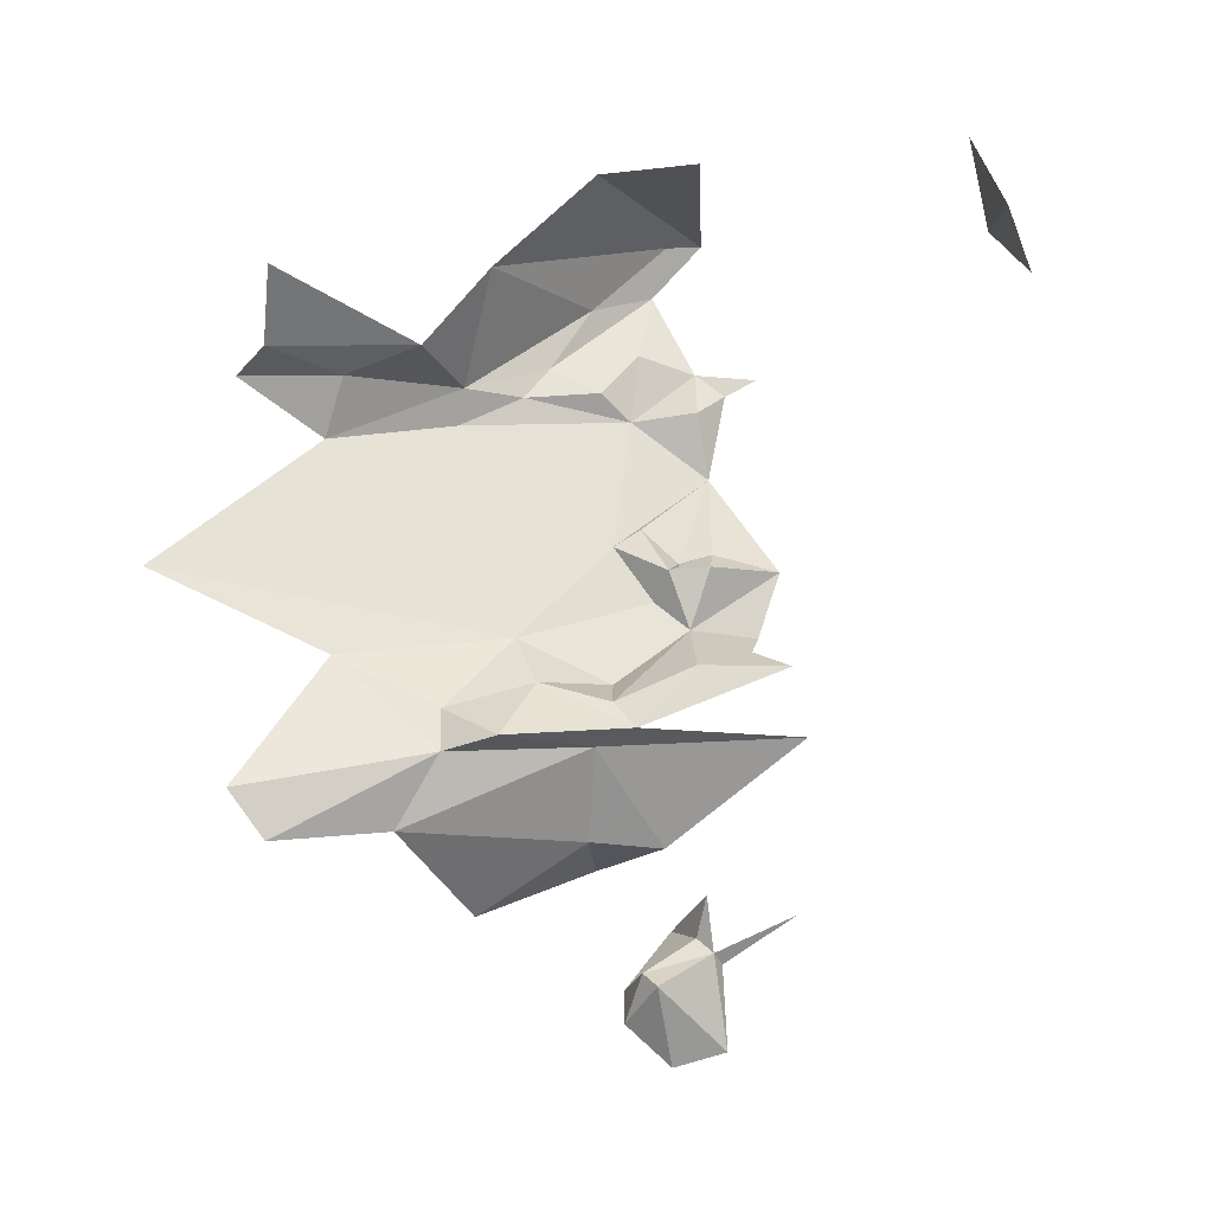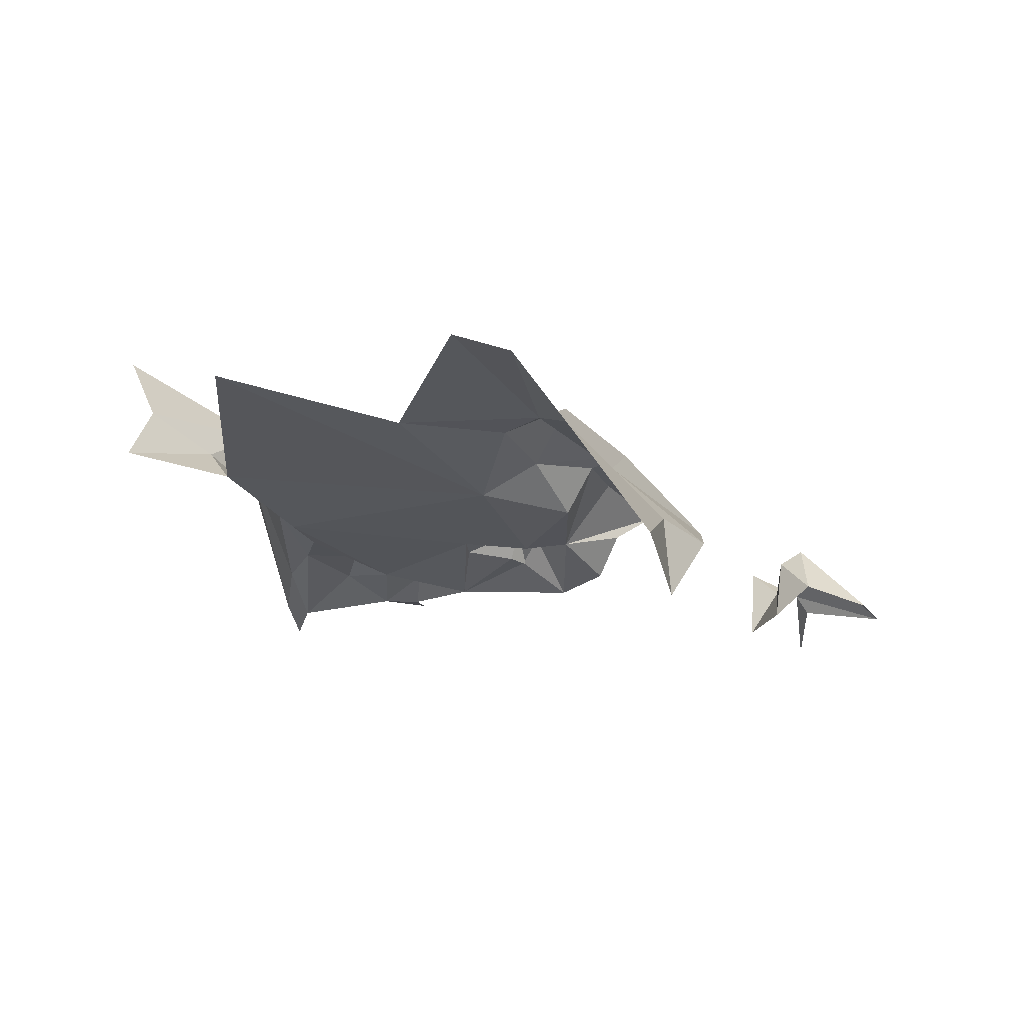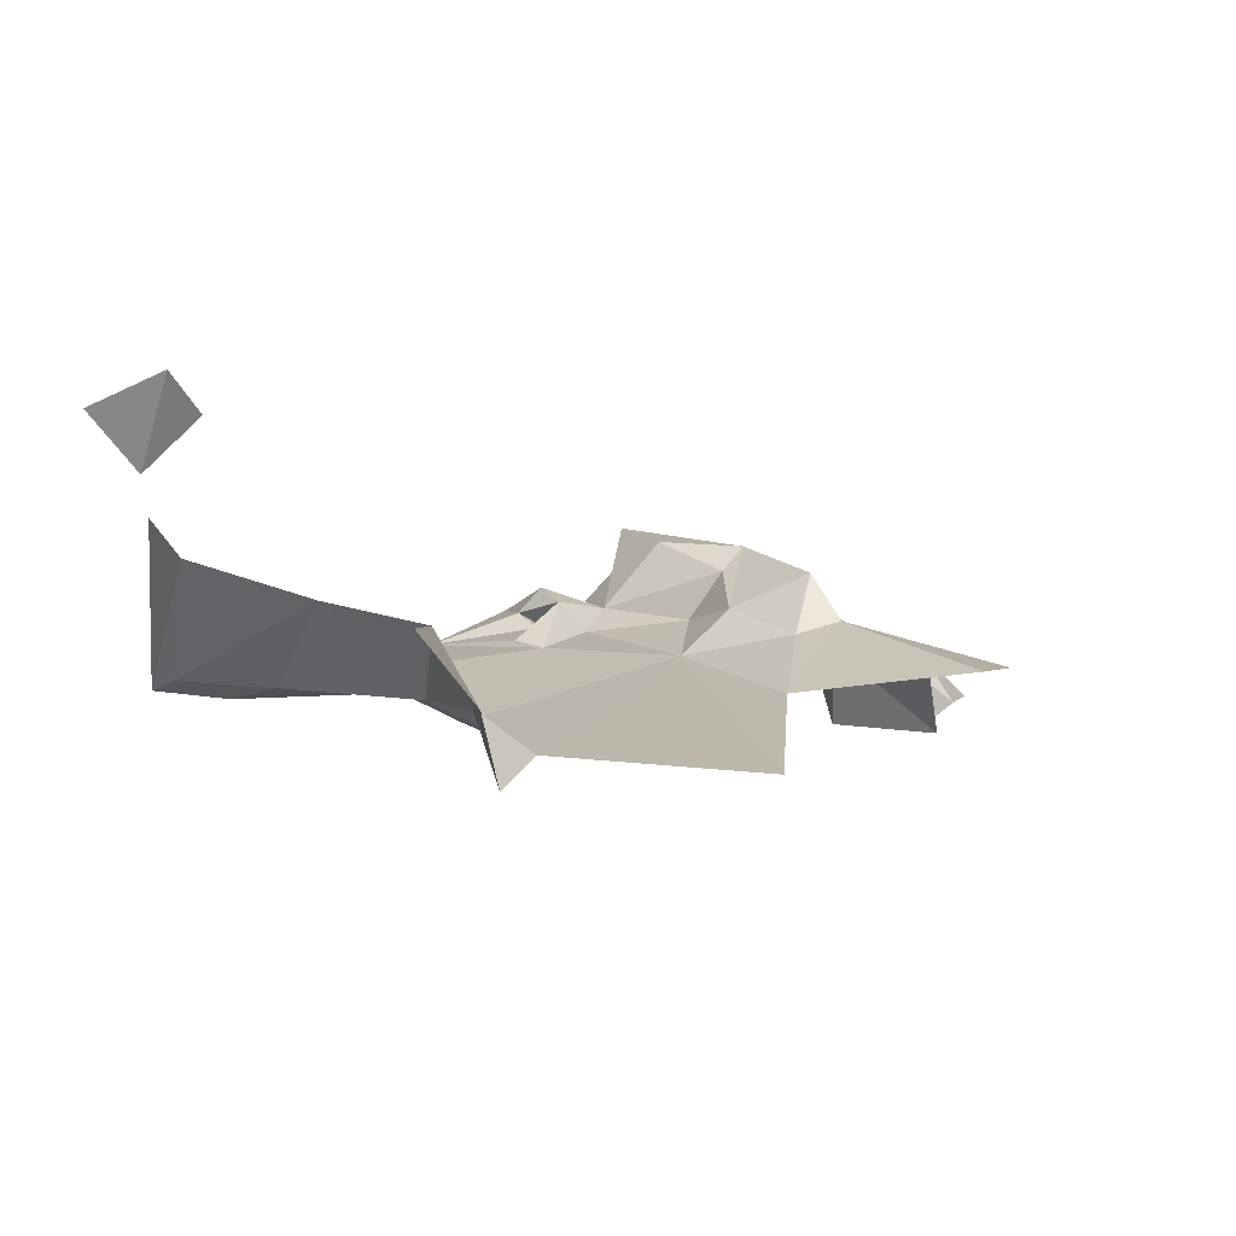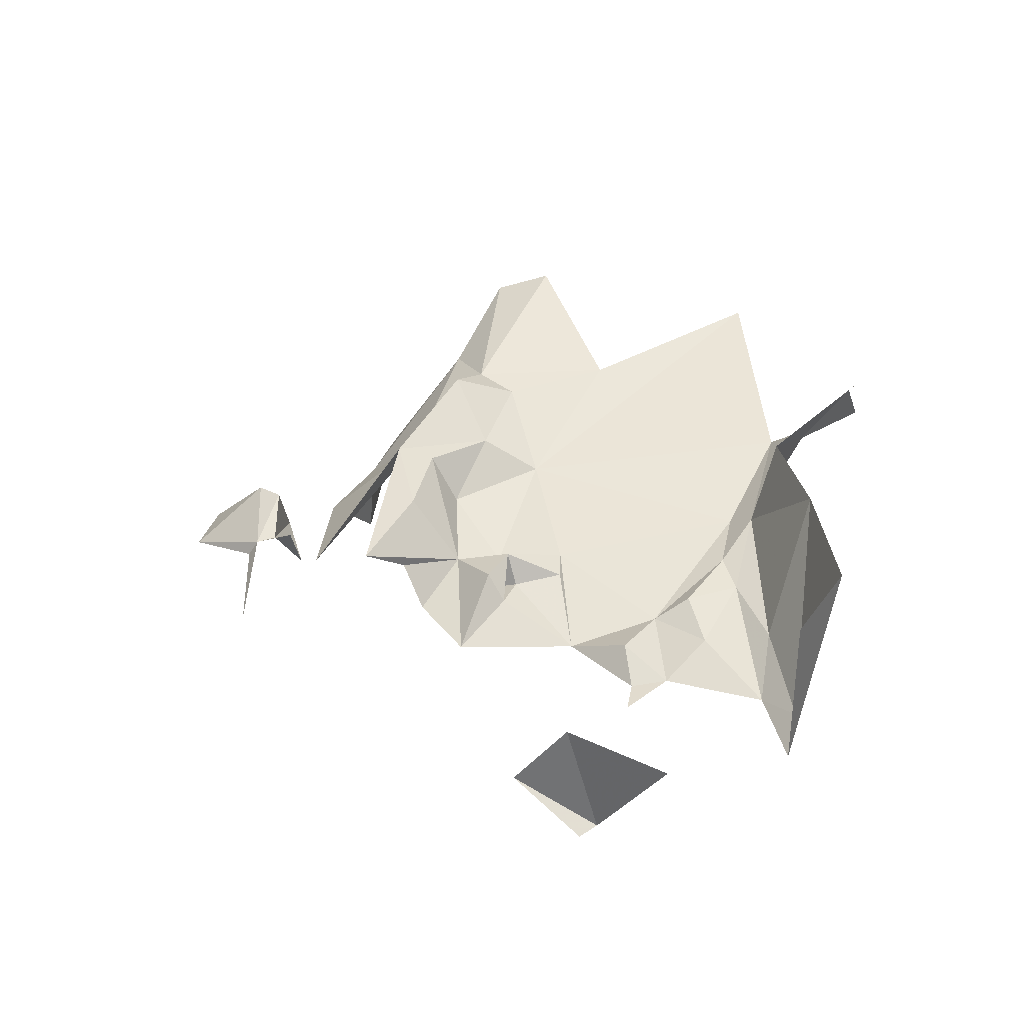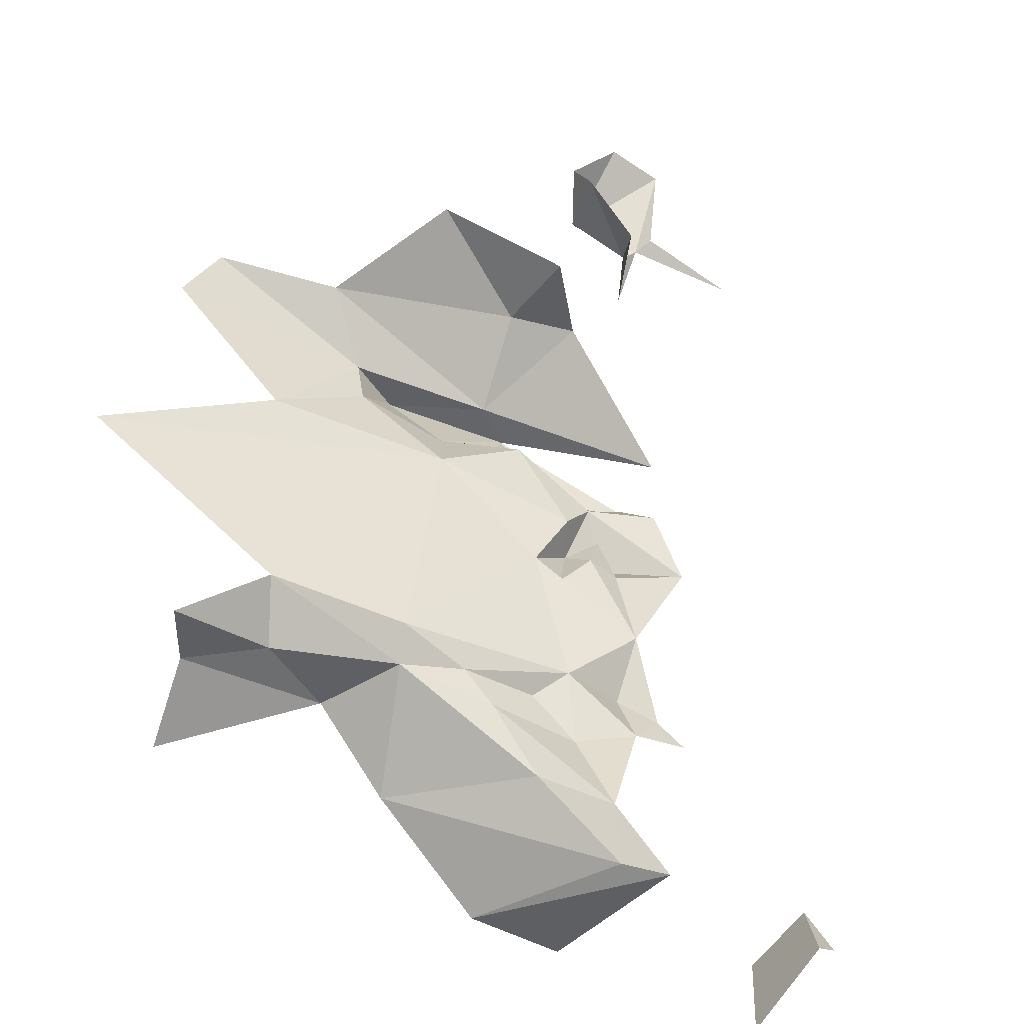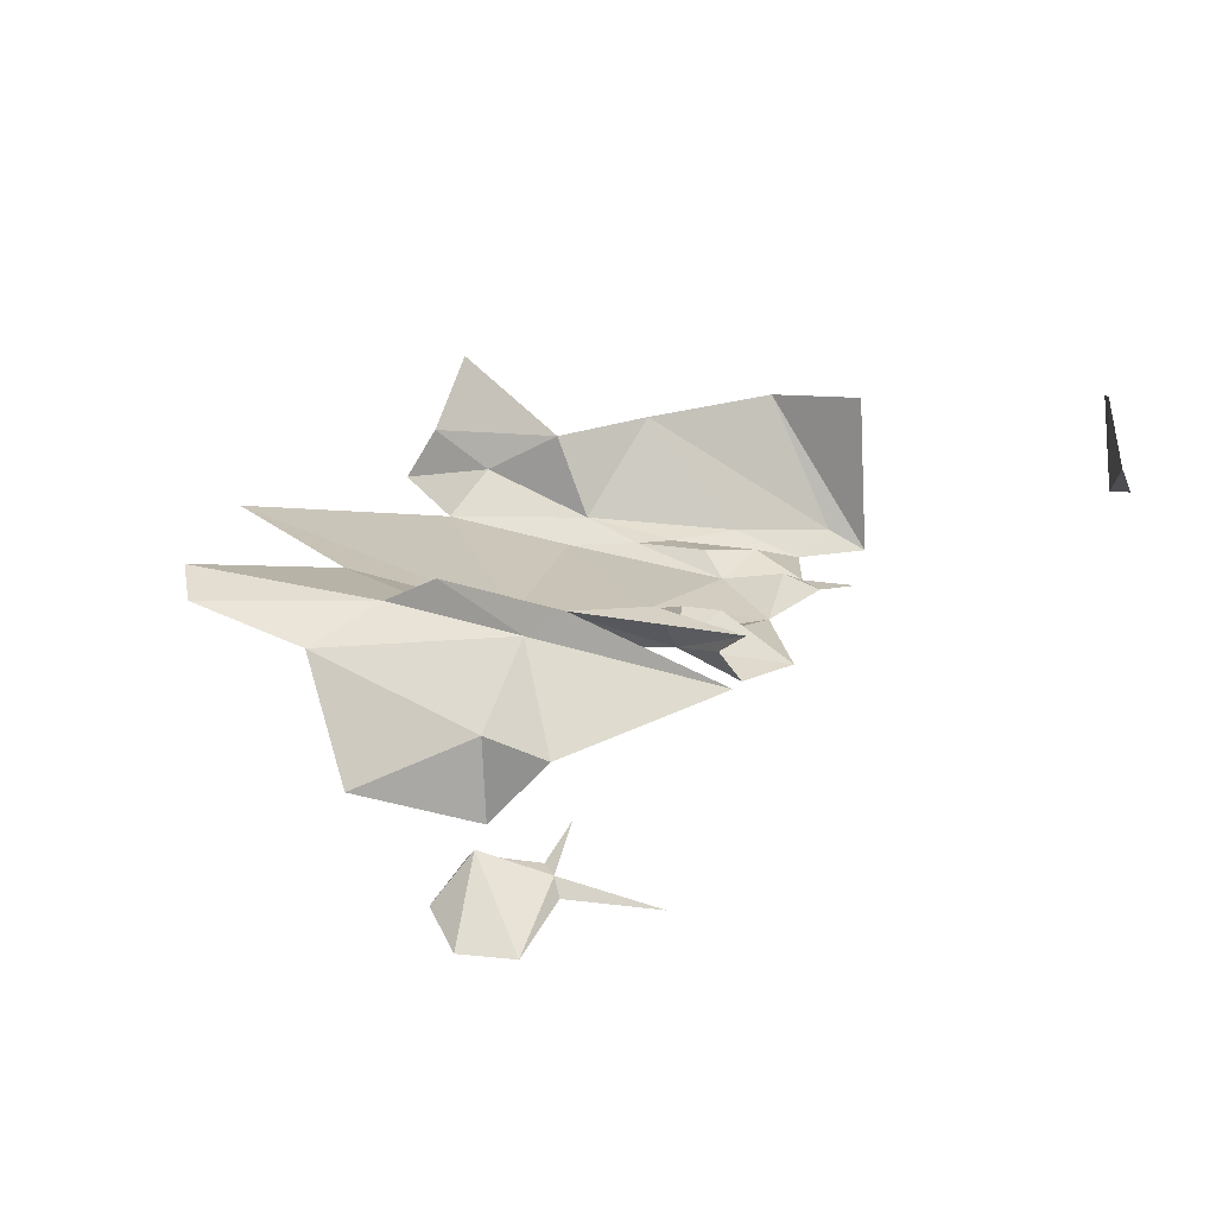
<metadata>
{"format":"obj","ext":"obj","renderer":"f3d","projection":"perspective","resolution":1024,"background":"white","views":[{"elev":67.6,"azim":174.5,"up":"+Z"},{"elev":-18.1,"azim":122.9,"up":"+Z"},{"elev":21.6,"azim":63.8,"up":"+Z"},{"elev":40.7,"azim":-59.4,"up":"+Z"},{"elev":-42.4,"azim":147.0,"up":"+Y"},{"elev":19.1,"azim":-158.7,"up":"+Z"}]}
</metadata>
<code>
v 5190 283.8 6339
v 5188 283.8 6339
v 5188 285.8 6339
v 5188 285.8 6339
v 5190 287.2 6339
v 5190 283.8 6339
v 5190 287.2 6339
v 5192 283.9 6339
v 5190 283.8 6339
v 5195 285.9 6340
v 5192 283.9 6339
v 5190 287.2 6339
v 5182 282 6340
v 5183 281.1 6341
v 5182 282.5 6342
v 5186 283.5 6339
v 5187 283.1 6339
v 5186 283.3 6339
v 5187 283.1 6339
v 5186 283.5 6339
v 5187 283.9 6339
v 5188 283.8 6339
v 5187 283.1 6339
v 5187 283.9 6339
v 5188 283.8 6339
v 5188 282.9 6339
v 5187 283.1 6339
v 5187 283.1 6339
v 5188 282.9 6339
v 5187 281.7 6339
v 5189 283 6339
v 5187 281.7 6339
v 5188 282.9 6339
v 5189 283 6339
v 5188 282.9 6339
v 5188 283.5 6339
v 5188 285.8 6339
v 5188 283.8 6339
v 5187 284.8 6339
v 5188 286.4 6339
v 5187 286.1 6339
v 5187 286.4 6339
v 5182 283.1 6341
v 5182 282 6340
v 5182 282.5 6342
v 5187 286.4 6339
v 5188 286.4 6339
v 5187 286.1 6339
v 5194 289.3 6340
v 5192 287.3 6339
v 5191 288.9 6340
v 5192 287.3 6339
v 5195 285.9 6340
v 5190 287.2 6339
v 5194 289.3 6340
v 5191 288.9 6340
v 5193 290 6340
v 5189 283 6339
v 5188 282 6339
v 5187 281.7 6339
v 5190 283.3 6339
v 5188 282 6339
v 5189 283 6339
v 5190 287.2 6339
v 5188 285.8 6339
v 5188 286.7 6339
v 5188 292.9 6337
v 5189 292.3 6337
v 5188 291.9 6338
v 5188 291.9 6338
v 5187 292.7 6337
v 5188 292.9 6337
v 5188 288.9 6340
v 5186 289 6339
v 5189 289 6339
v 5182 282.1 6340
v 5182 282 6340
v 5182 283.1 6341
v 5187 291.4 6337
v 5187 291.6 6337
v 5187 292.7 6337
v 5188 291.7 6338
v 5188 291.9 6338
v 5189 292.3 6337
v 5189 291.7 6337
v 5188 291.7 6338
v 5189 292.3 6337
v 5188 291.2 6337
v 5188 290.9 6337
v 5187 290.7 6338
v 5187 286.1 6339
v 5187 286.4 6339
v 5187 286.1 6339
v 5187 286.1 6339
v 5187 286.1 6339
v 5187 284.8 6339
v 5187 286.1 6339
v 5188 285.6 6339
v 5187 284.8 6339
v 5187 284.8 6339
v 5186 286.3 6339
v 5187 286.1 6339
v 5188 285.8 6339
v 5187 284.8 6339
v 5188 285.6 6339
v 5188 286.4 6339
v 5188 285.6 6339
v 5187 286.1 6339
v 5187 286.4 6339
v 5187 286.1 6339
v 5186 286.3 6339
v 5188 285.8 6339
v 5188 285.6 6339
v 5188 286.4 6339
v 5187 291.4 6337
v 5188 291.7 6338
v 5188 291.2 6337
v 5187 291.4 6337
v 5188 291.9 6338
v 5188 291.7 6338
v 5187 292.7 6337
v 5188 291.9 6338
v 5187 291.4 6337
v 5188 288.9 6340
v 5190 288 6340
v 5189 288.4 6340
v 5188 288 6339
v 5189 288.4 6340
v 5190 288 6340
v 5190 288.9 6340
v 5190 288 6340
v 5188 288.9 6340
v 5188 288.9 6340
v 5189 288.4 6340
v 5187 288.1 6340
v 5187 288.1 6340
v 5189 288.4 6340
v 5187 287.2 6339
v 5188 288.9 6340
v 5187 288.1 6340
v 5186 288.1 6340
v 5188 288 6339
v 5187 287.2 6339
v 5189 288.4 6340
v 5190 287.2 6339
v 5188 288 6339
v 5190 288 6340
v 5188 286.7 6339
v 5187 287.2 6339
v 5188 288 6339
v 5190 287.2 6339
v 5188 286.7 6339
v 5188 288 6339
v 5190 287.2 6339
v 5190 288 6340
v 5191 288.3 6340
v 5186 288.1 6340
v 5187 288.1 6340
v 5187 287.2 6339
v 5191 288.3 6340
v 5190 288 6340
v 5190 288.9 6340
v 5192 287.3 6339
v 5190 287.2 6339
v 5191 288.3 6340
v 5191 288.9 6340
v 5192 287.3 6339
v 5191 288.3 6340
v 5191 288.9 6340
v 5191 288.3 6340
v 5190 288.9 6340
v 5189 283 6339
v 5189 283.4 6339
v 5190 283.3 6339
v 5189 283 6339
v 5188 283.5 6339
v 5189 283.4 6339
v 5187 286.4 6339
v 5187 287.2 6339
v 5188 286.4 6339
v 5186 287.3 6339
v 5187 287.2 6339
v 5186 286.3 6339
v 5187 287.8 6339
v 5187 287.2 6339
v 5186 287.3 6339
v 5188 283.8 6339
v 5188 283.5 6339
v 5188 282.9 6339
v 5187 283.9 6339
v 5186 283.5 6339
v 5187 284.8 6339
v 5187 284.8 6339
v 5188 283.8 6339
v 5187 283.9 6339
v 5189 291.7 6337
v 5188 290.9 6337
v 5188 291.2 6337
v 5190 283.8 6339
v 5189 283.4 6339
v 5188 283.8 6339
v 5187 287.2 6339
v 5187 287.8 6339
v 5186 288.1 6340
v 5187 286.4 6339
v 5187 286.1 6339
v 5188 286.4 6339
v 5189 291.7 6337
v 5188 291.2 6337
v 5188 291.7 6338
v 5187 291.4 6337
v 5186 290.9 6337
v 5187 291.6 6337
v 5187 291.4 6337
v 5188 291.2 6337
v 5187 290.7 6338
v 5186 289 6339
v 5188 290.2 6338
v 5189 289 6339
v 5189 289 6339
v 5188 290.2 6338
v 5189 290 6338
v 5188 290.2 6338
v 5189 290.1 6337
v 5189 290 6338
v 5189 289 6339
v 5189 290 6338
v 5192 289.9 6339
v 5192 289.9 6339
v 5189 290 6338
v 5191 290.7 6338
v 5192 289.9 6339
v 5191 288.9 6340
v 5189 289 6339
v 5189 290.1 6337
v 5191 290.7 6338
v 5189 290 6338
v 5190 288.9 6340
v 5189 289 6339
v 5191 288.9 6340
v 5192 289.9 6339
v 5193 290 6340
v 5191 288.9 6340
v 5190 288.9 6340
v 5188 288.9 6340
v 5189 289 6339
v 5193 282.2 6341
v 5191 283.2 6341
v 5193 282.9 6340
v 5192 283.3 6340
v 5193 282.9 6340
v 5193 282.9 6340
v 5192 283.9 6339
v 5193 282.9 6340
v 5192 283.3 6340
v 5193 282.9 6340
v 5191 283.2 6341
v 5192 283.3 6340
v 5191 283.2 6341
v 5190 283.3 6339
v 5192 283.3 6340
v 5192 283.9 6339
v 5192 283.3 6340
v 5190 283.3 6339
v 5192 283.9 6339
v 5190 283.3 6339
v 5190 283.8 6339
v 5191 283.2 6341
v 5190 282.2 6341
v 5190 283.3 6339
v 5190 283.3 6339
v 5190 282.2 6341
v 5188 282 6339
v 5190 282.2 6341
v 5187 281 6339
v 5188 282 6339
v 5189 283.4 6339
v 5190 283.8 6339
v 5190 283.3 6339
v 5190 282.2 6341
v 5188 280.9 6341
v 5187 281 6339
v 5187 281.7 6339
v 5188 282 6339
v 5187 281 6339
v 5187 281 6339
v 5188 280.9 6341
v 5186 280.9 6339
v 5186 280.9 6339
v 5187 281.7 6339
v 5187 281 6339
v 5188 280.9 6341
v 5187 280.9 6341
v 5186 280.9 6339
v 5188 286.7 6339
v 5188 286.4 6339
v 5187 287.2 6339
v 5188 286.4 6339
v 5188 286.7 6339
v 5188 285.8 6339
v 5188 283.5 6339
v 5188 283.8 6339
v 5189 283.4 6339
v 5187 287.2 6339
v 5187 286.4 6339
v 5186 286.3 6339
f 1 2 3
f 3 5 1
f 5 8 1
f 10 8 5
f 13 14 15
f 16 17 18
f 17 16 21
f 2 17 21
f 2 26 17
f 17 26 30
f 31 30 26
f 31 26 36
f 3 2 39
f 40 41 42
f 43 13 15
f 46 40 48
f 49 50 51
f 50 10 5
f 49 51 57
f 31 59 30
f 61 59 31
f 5 3 66
f 67 68 69
f 69 71 67
f 73 74 75
f 76 13 43
f 79 80 71
f 82 69 68
f 85 82 68
f 88 89 90
f 48 42 41
f 48 41 39
f 41 98 39
f 39 101 48
f 3 39 98
f 40 98 41
f 46 48 101
f 3 98 40
f 79 82 88
f 79 69 82
f 71 69 79
f 73 125 126
f 127 126 125
f 130 125 73
f 73 126 135
f 135 126 138
f 73 135 141
f 127 138 126
f 5 127 125
f 66 138 127
f 5 66 127
f 5 125 156
f 141 135 138
f 156 125 130
f 50 5 156
f 51 50 156
f 51 156 130
f 31 173 61
f 31 36 173
f 46 138 40
f 181 138 101
f 184 138 181
f 2 36 26
f 21 16 39
f 39 2 21
f 85 89 88
f 1 173 2
f 138 184 141
f 42 48 40
f 85 88 82
f 79 212 80
f 79 88 90
f 74 218 75
f 75 218 222
f 218 224 222
f 75 222 228
f 228 222 231
f 228 51 75
f 224 231 222
f 130 75 51
f 228 57 51
f 130 73 75
f 247 248 249
f 250 251 249
f 8 251 250
f 249 248 250
f 248 61 250
f 8 250 61
f 8 61 1
f 248 269 61
f 61 269 59
f 269 275 59
f 173 1 61
f 269 281 275
f 30 59 275
f 275 281 288
f 288 30 275
f 281 293 288
f 66 40 138
f 40 66 3
f 36 2 173
f 138 46 101

</code>
